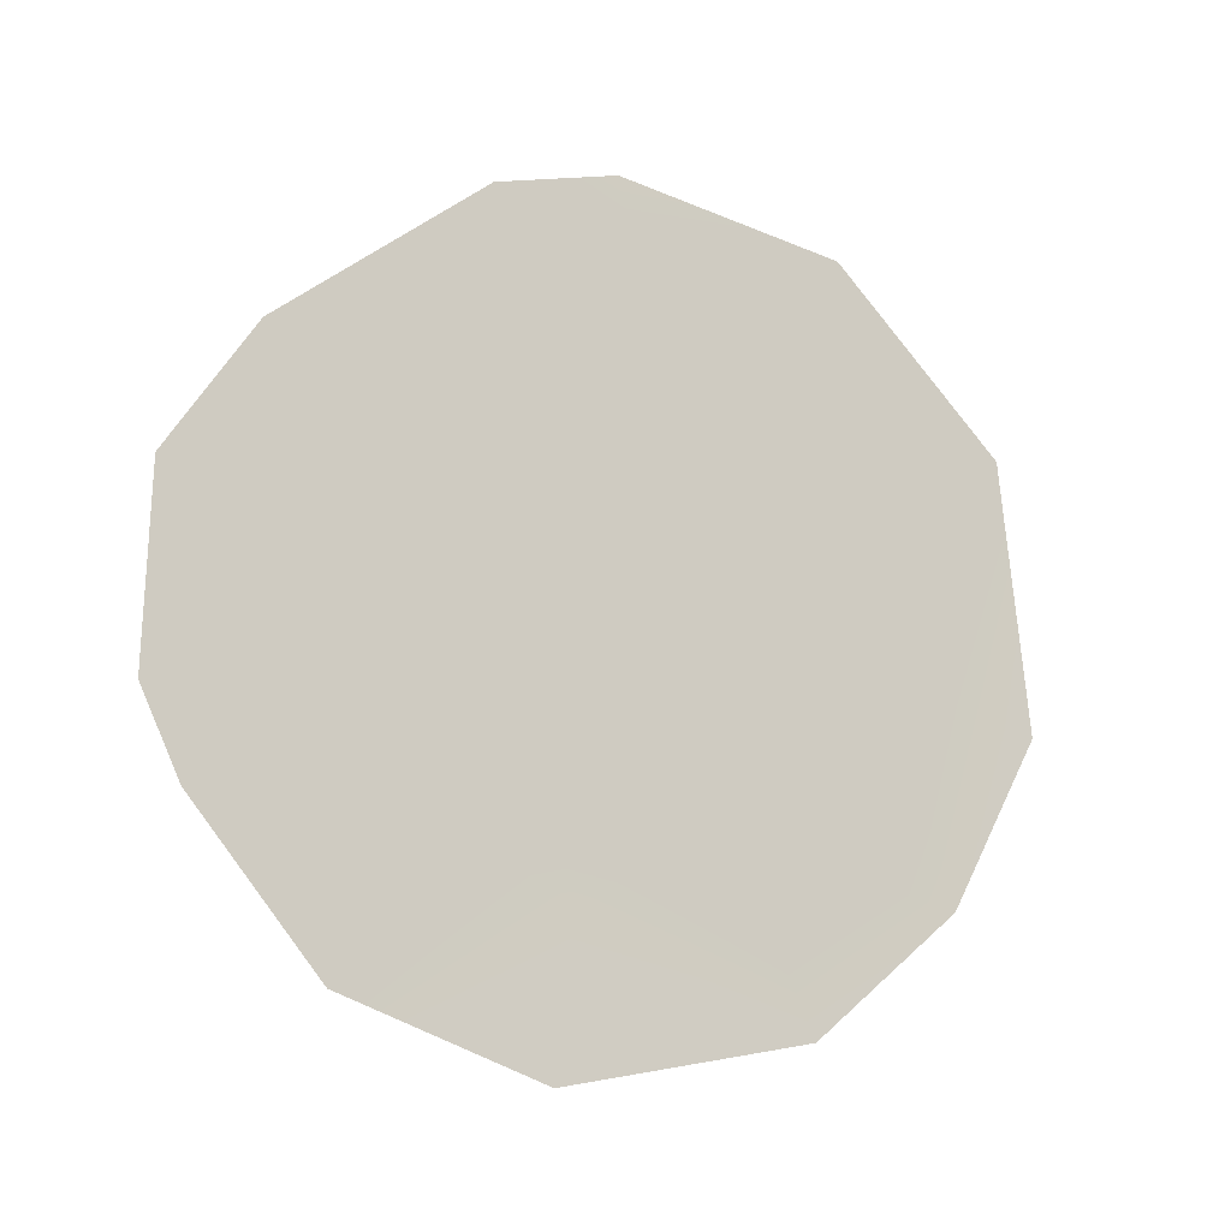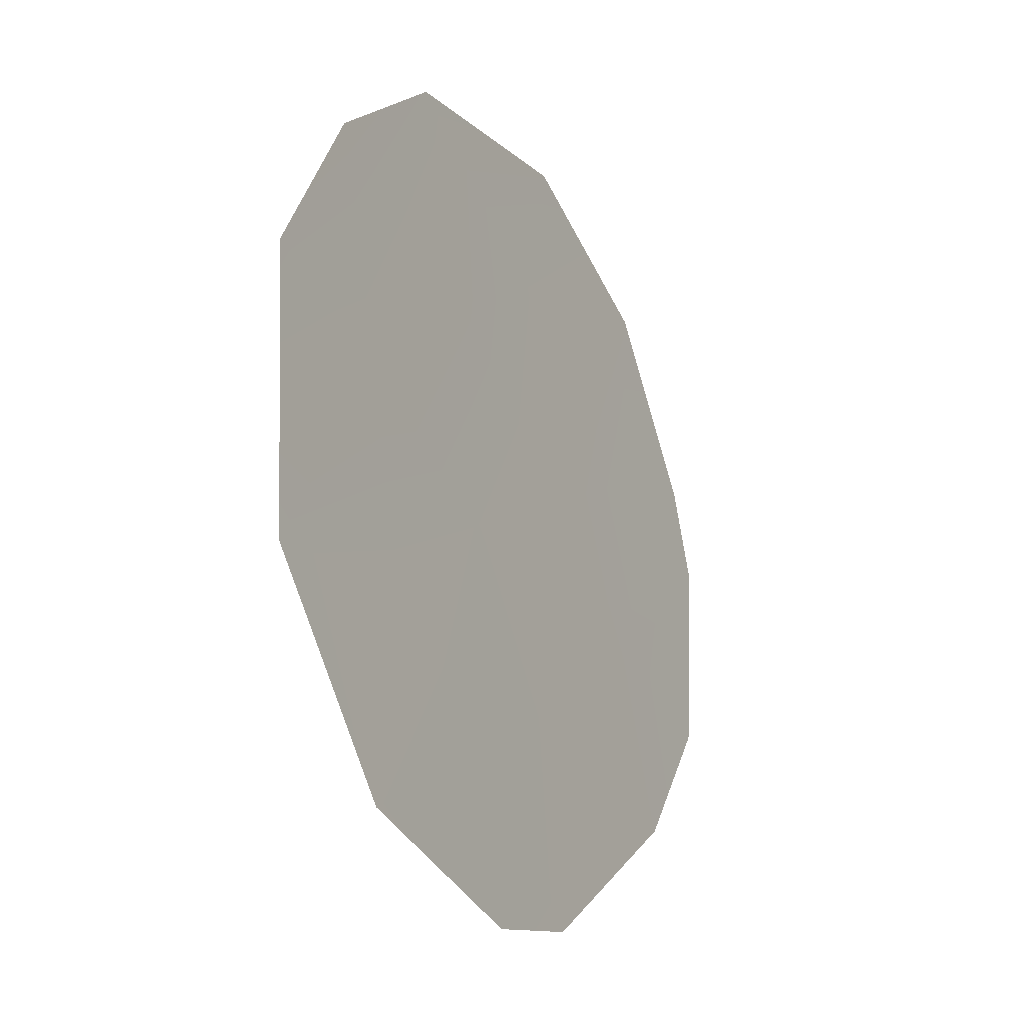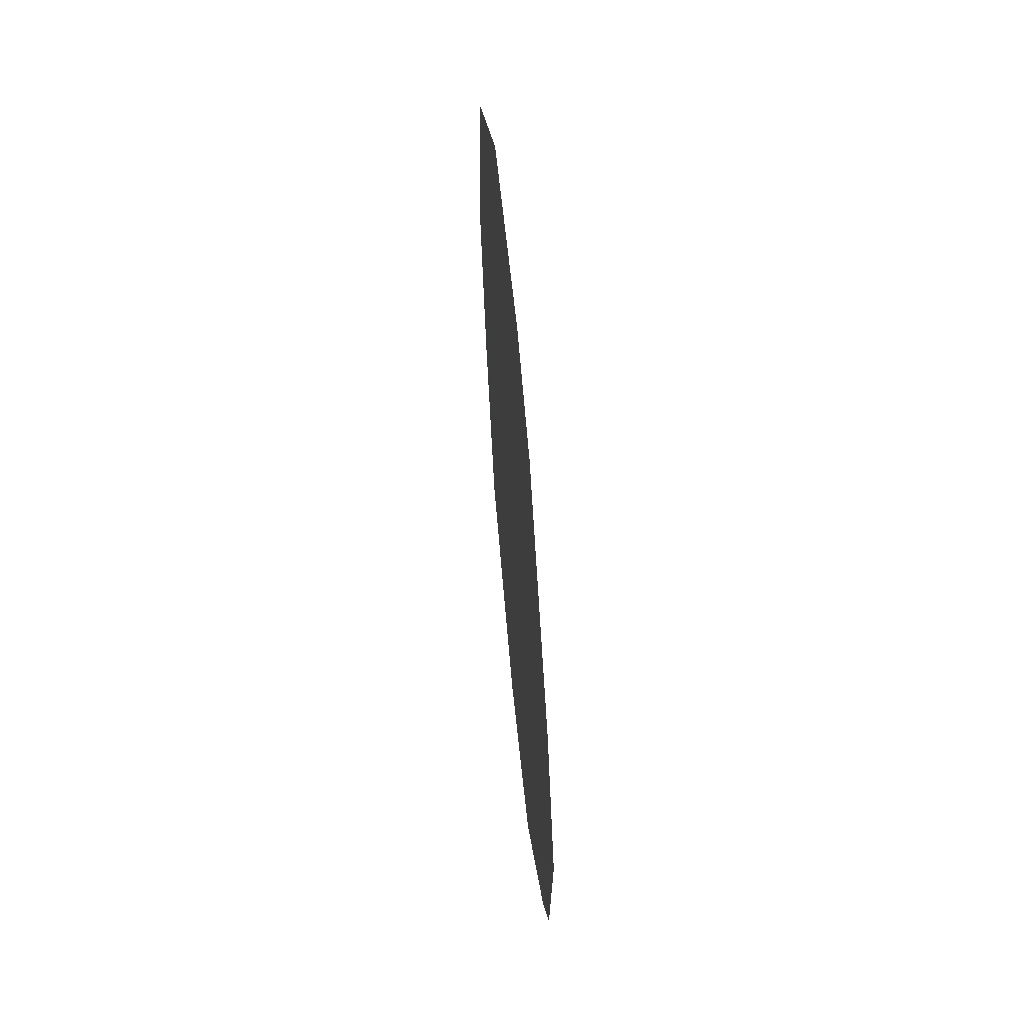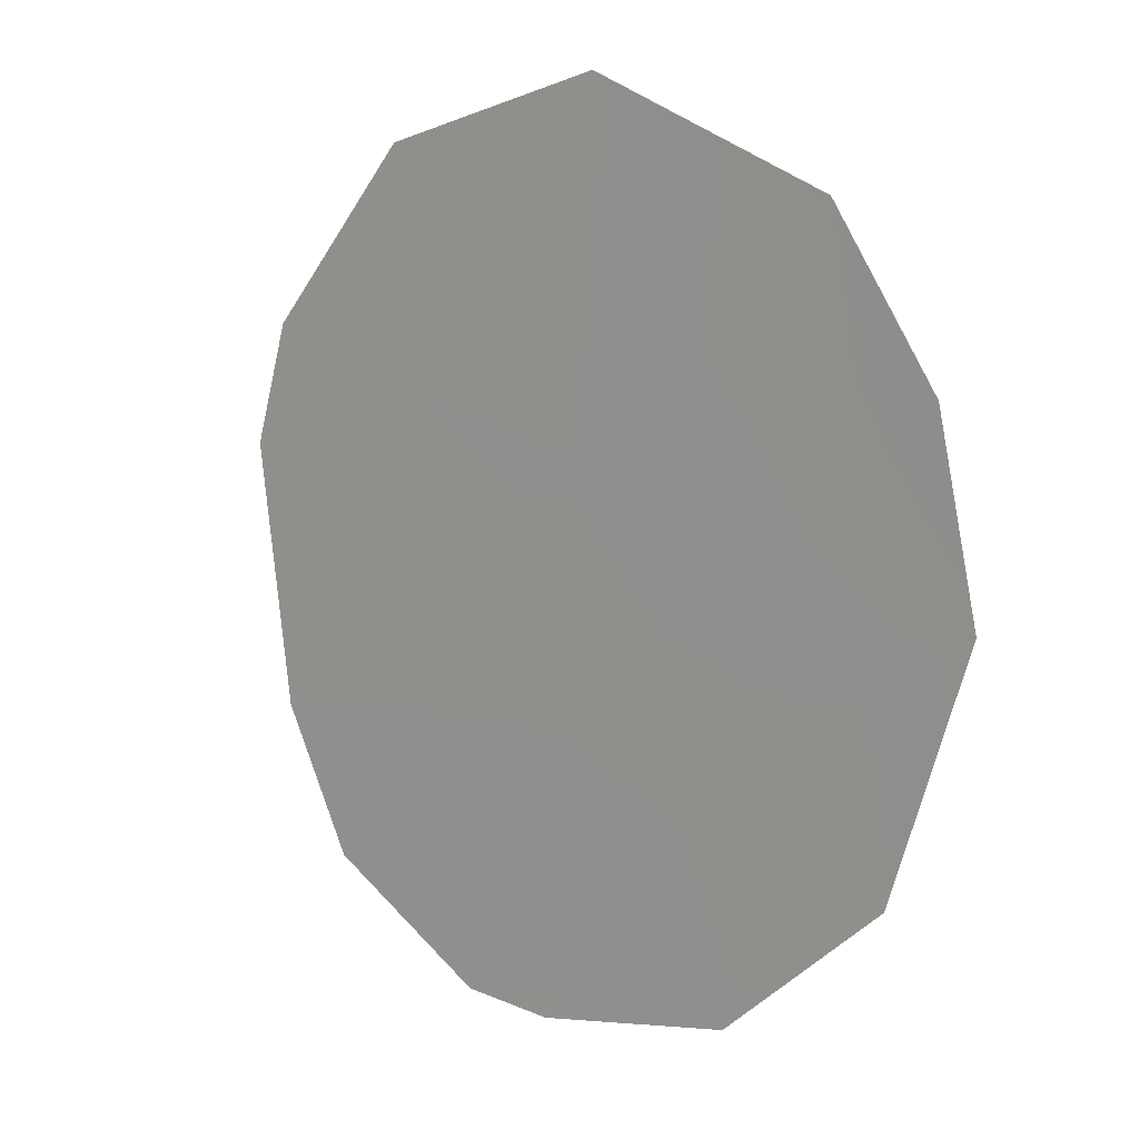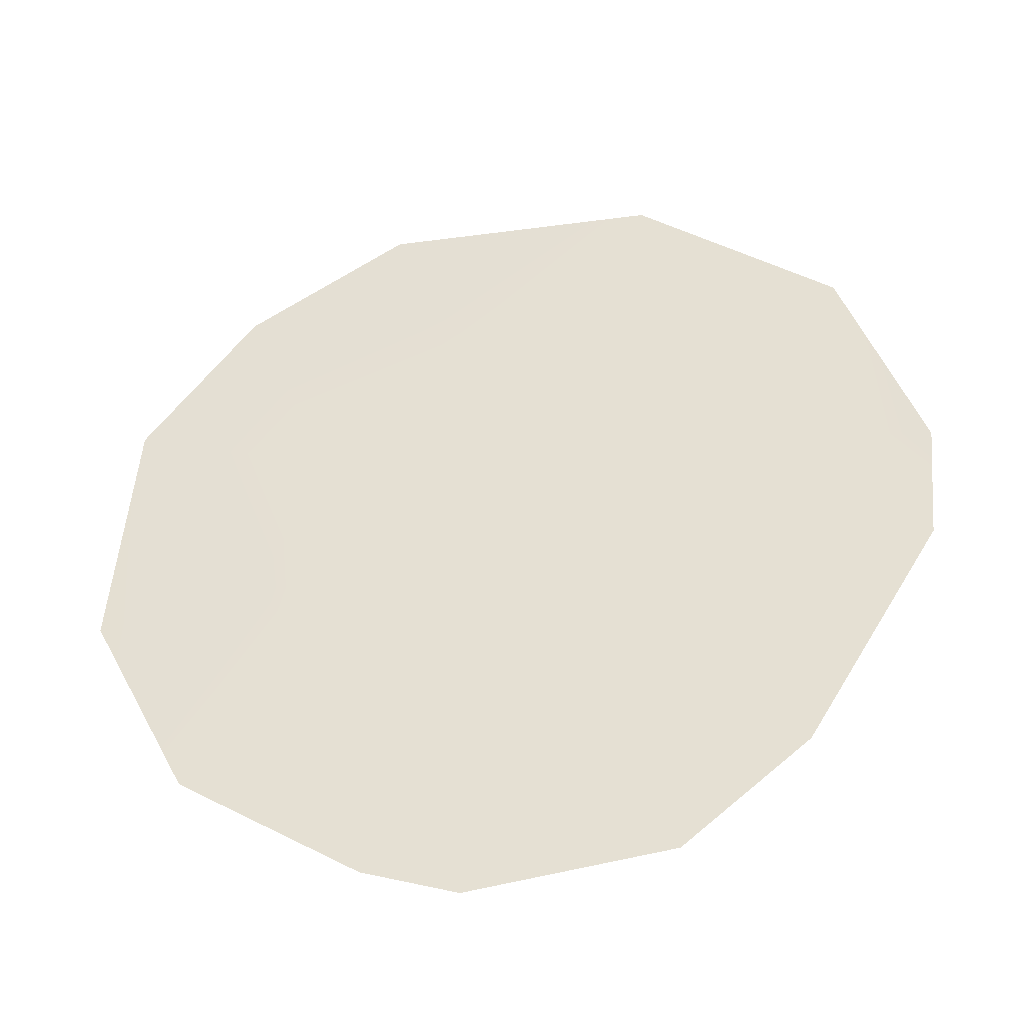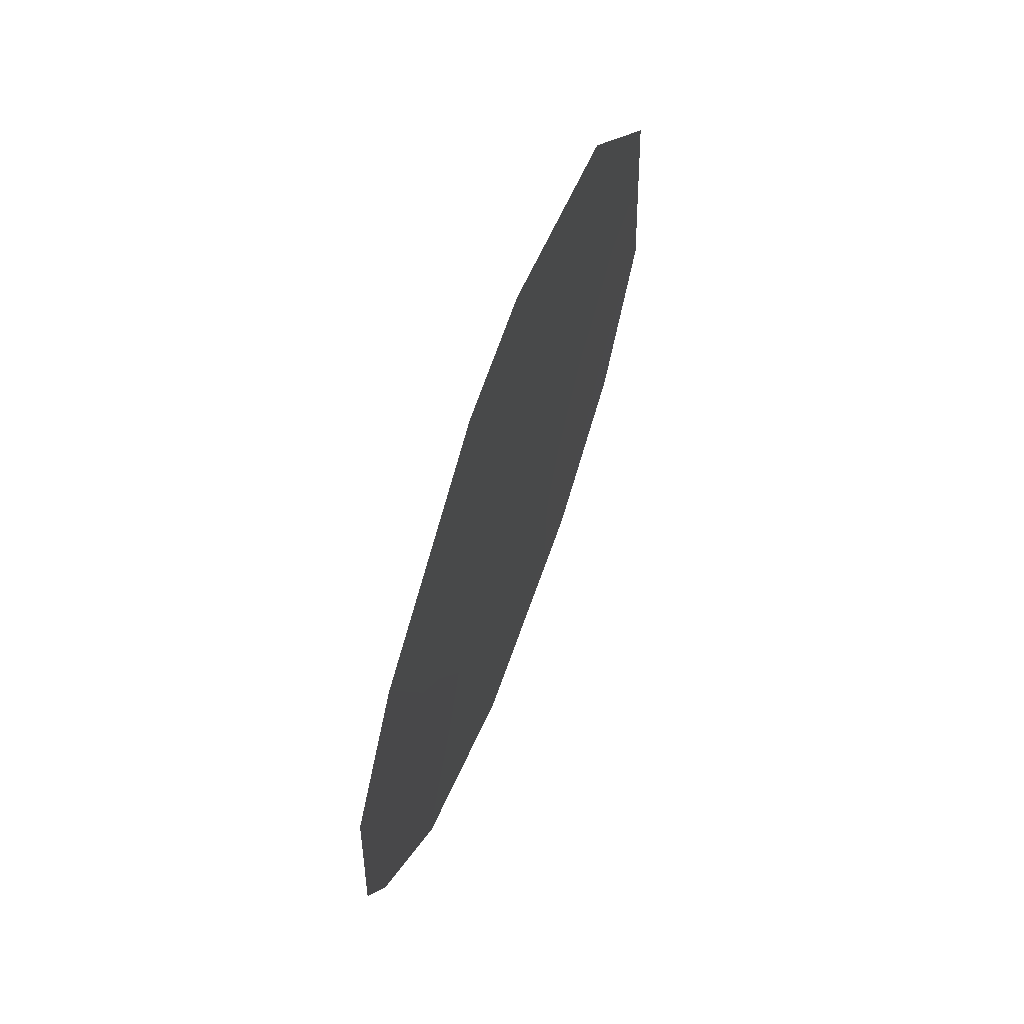
<metadata>
{"format":"obj","ext":"obj","renderer":"f3d","projection":"perspective","resolution":1024,"background":"white","views":[{"elev":-12.2,"azim":-83.6,"up":"+Y"},{"elev":66.5,"azim":-178.2,"up":"+Z"},{"elev":66.6,"azim":-157.0,"up":"+Y"},{"elev":48.9,"azim":-41.0,"up":"+Z"},{"elev":-69.9,"azim":101.7,"up":"+Z"},{"elev":62.2,"azim":-131.5,"up":"+Y"}]}
</metadata>
<code>
v -83.76 5.406 80.93
v -83.11 6.116 82.14
v -83.34 8.202 81.81
v -82.73 9.262 82.97
v -84.72 4.68 79.12
v -82.73 4.34 82.83
v -82.67 11.21 83.13
v -81.91 9.528 84.5
v -85.5 7.007 77.76
v -85.49 8.824 77.82
v -83.83 3.941 80.78
v -83.66 11.71 81.28
v -84.73 6.593 79.17
v -83.48 10.16 81.6
v -84.87 8.298 78.95
v -84.02 7.364 80.5
v -84.19 9.318 80.23
v -85.11 10.04 78.55
v -84.2 11.48 80.28
v -85.32 6.196 78.07
v -82.46 7.461 83.43
v -82.13 5.468 84.02
v -81.76 7.027 84.74
f 3 2 16
f 15 10 18
f 15 18 17
f 17 16 15
f 4 21 3
f 21 4 8
f 8 23 21
f 10 15 9
f 15 13 9
f 4 3 14
f 1 13 16
f 16 2 1
f 7 4 14
f 8 4 7
f 1 11 5
f 14 12 7
f 17 18 19
f 14 19 12
f 13 5 20
f 13 20 9
f 14 3 17
f 2 21 22
f 22 6 2
f 17 3 16
f 15 16 13
f 23 22 21
f 3 21 2
f 13 1 5
f 14 17 19
f 1 2 6
f 1 6 11

</code>
